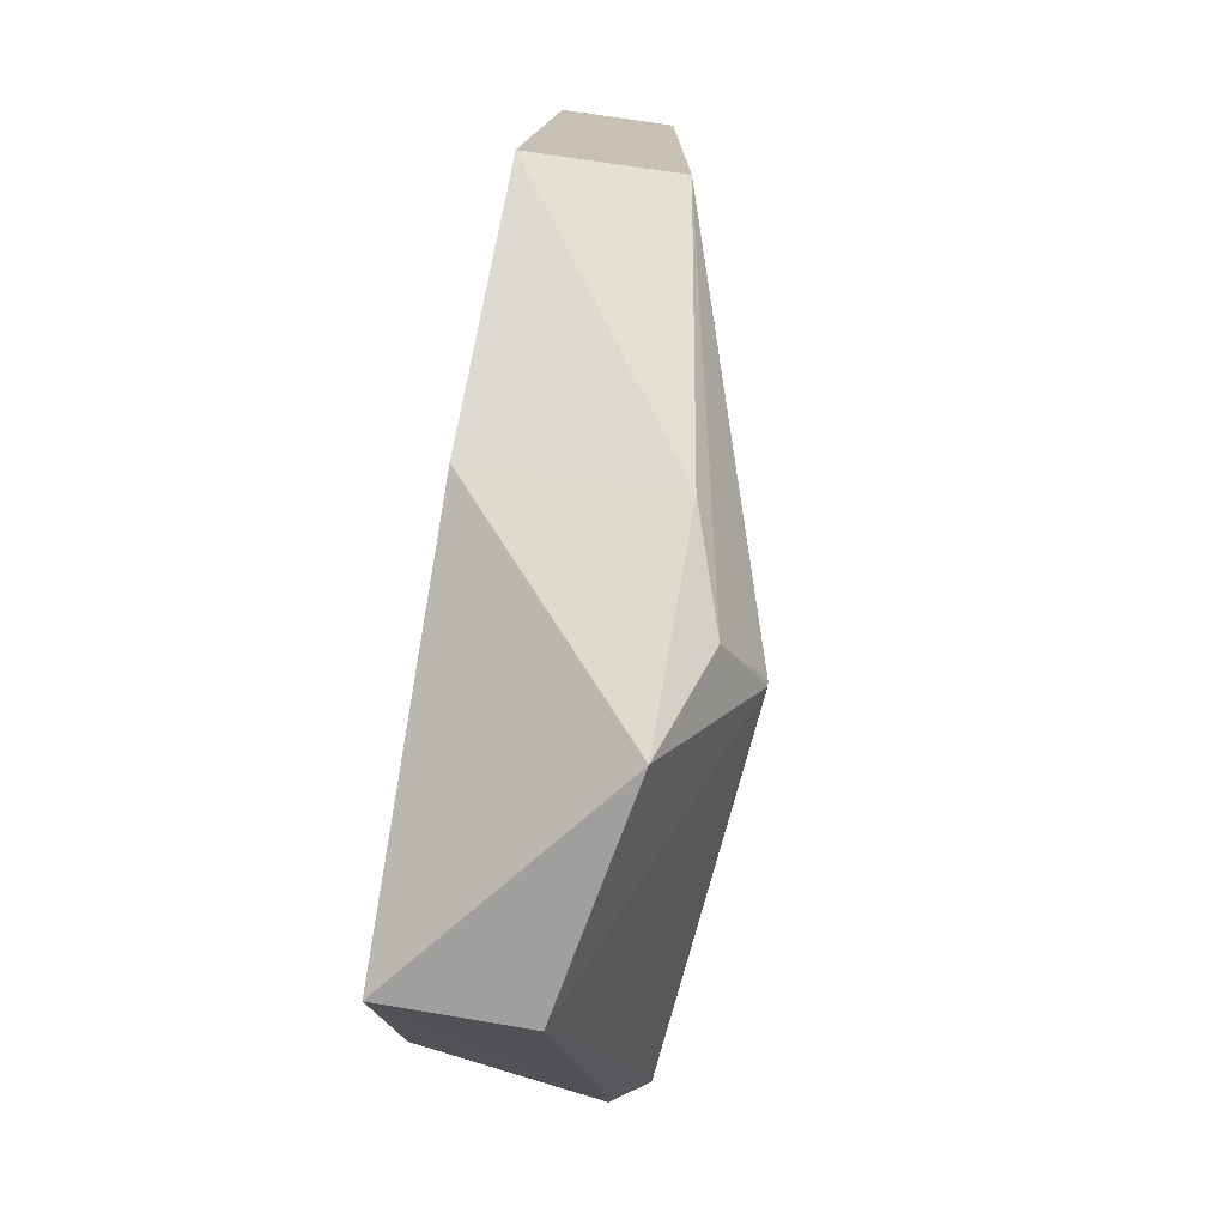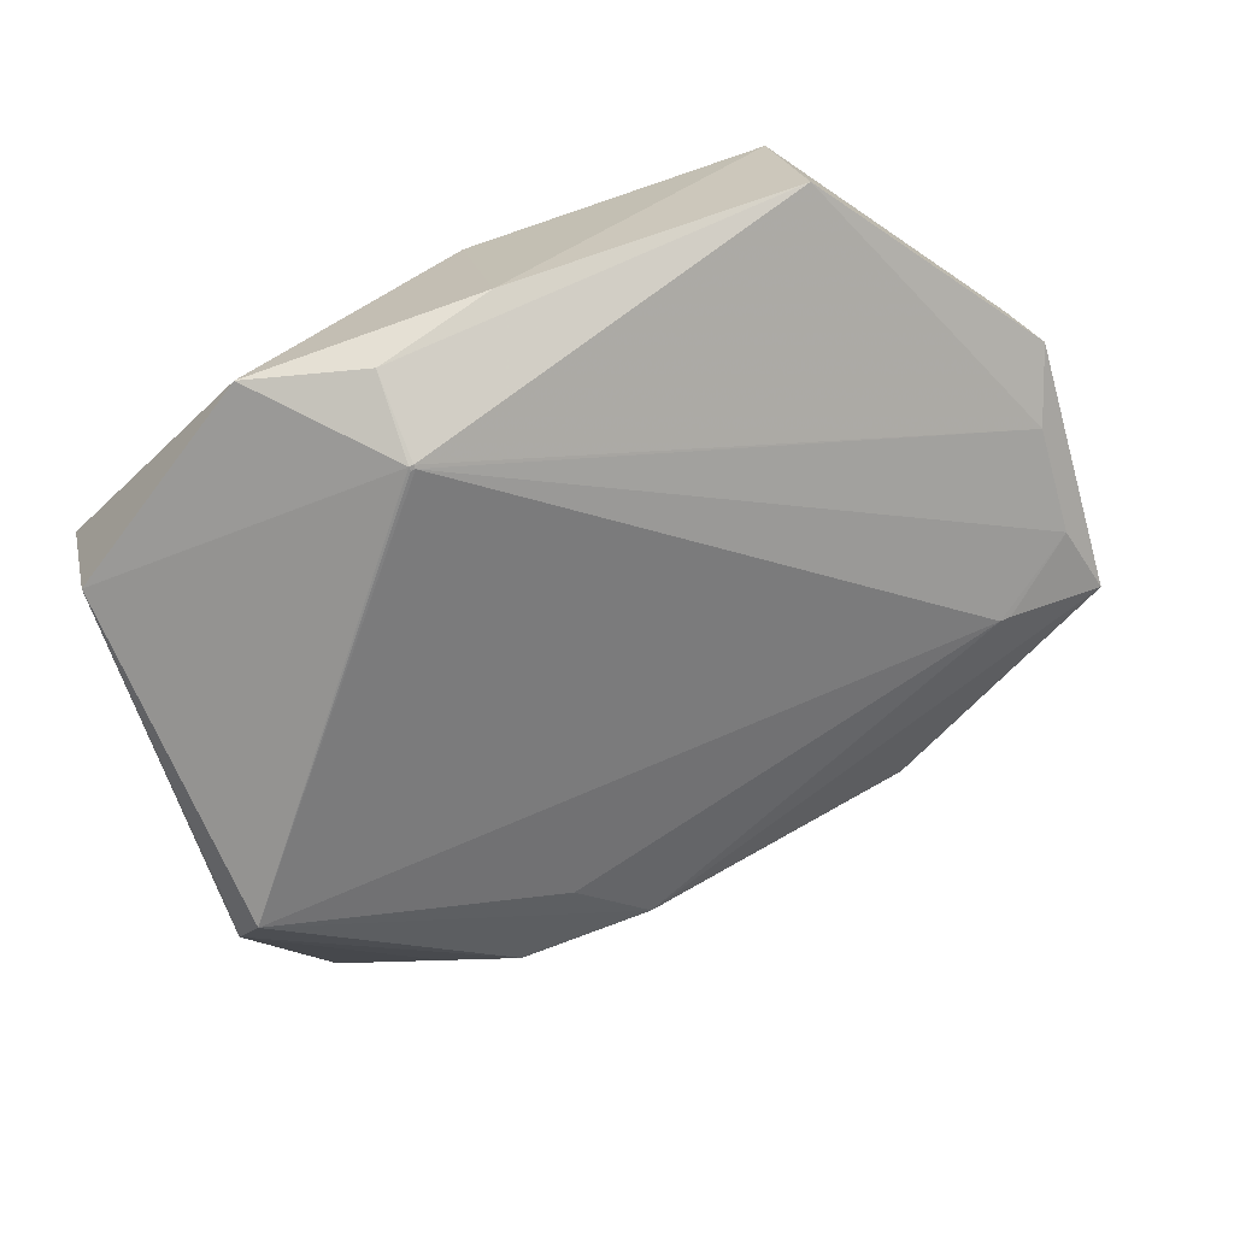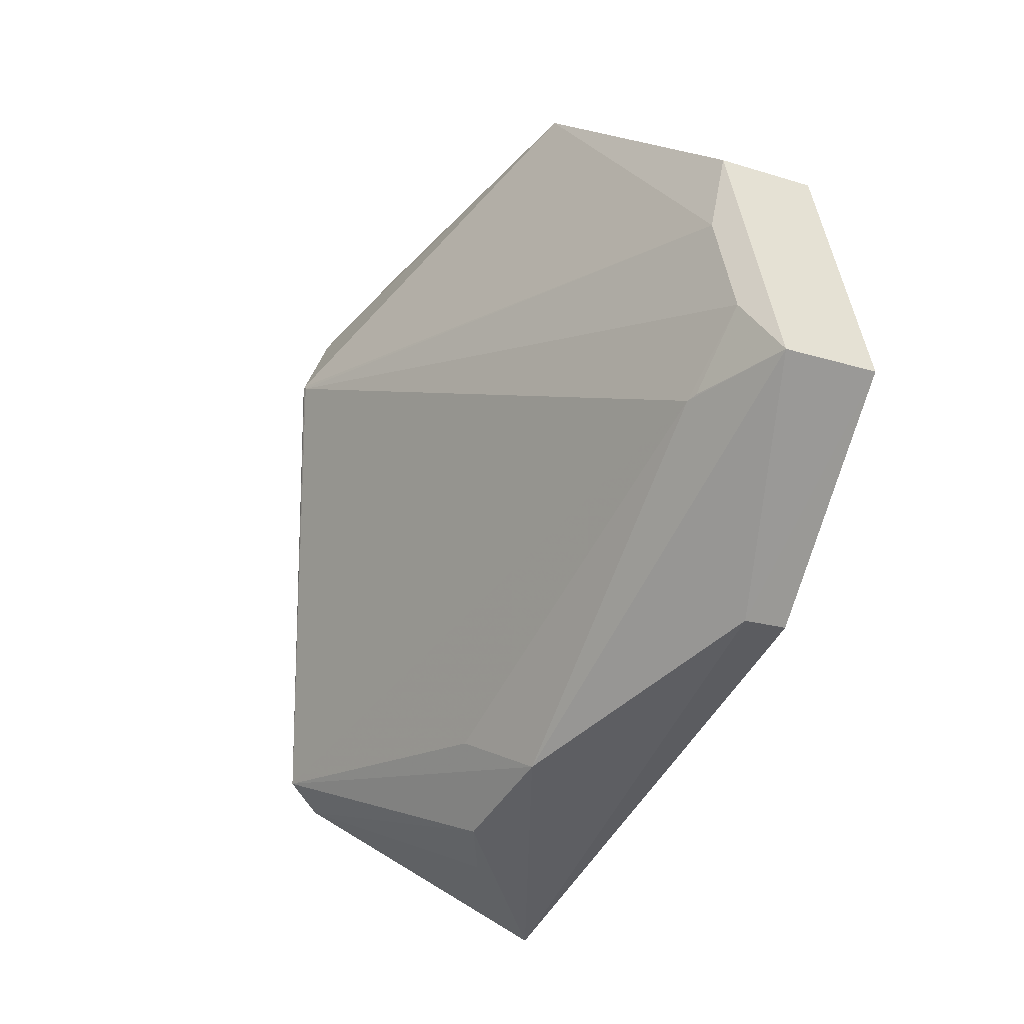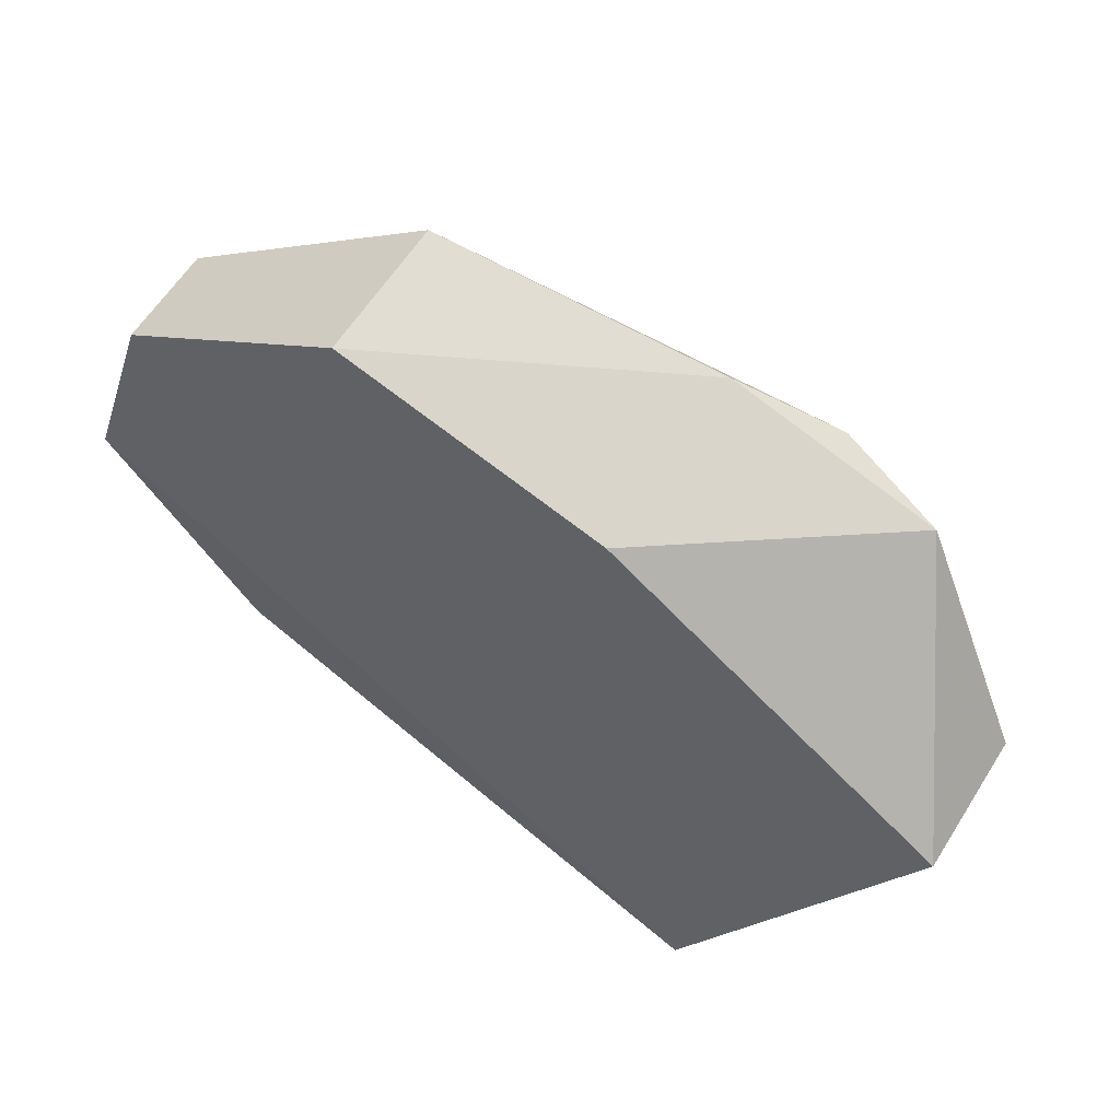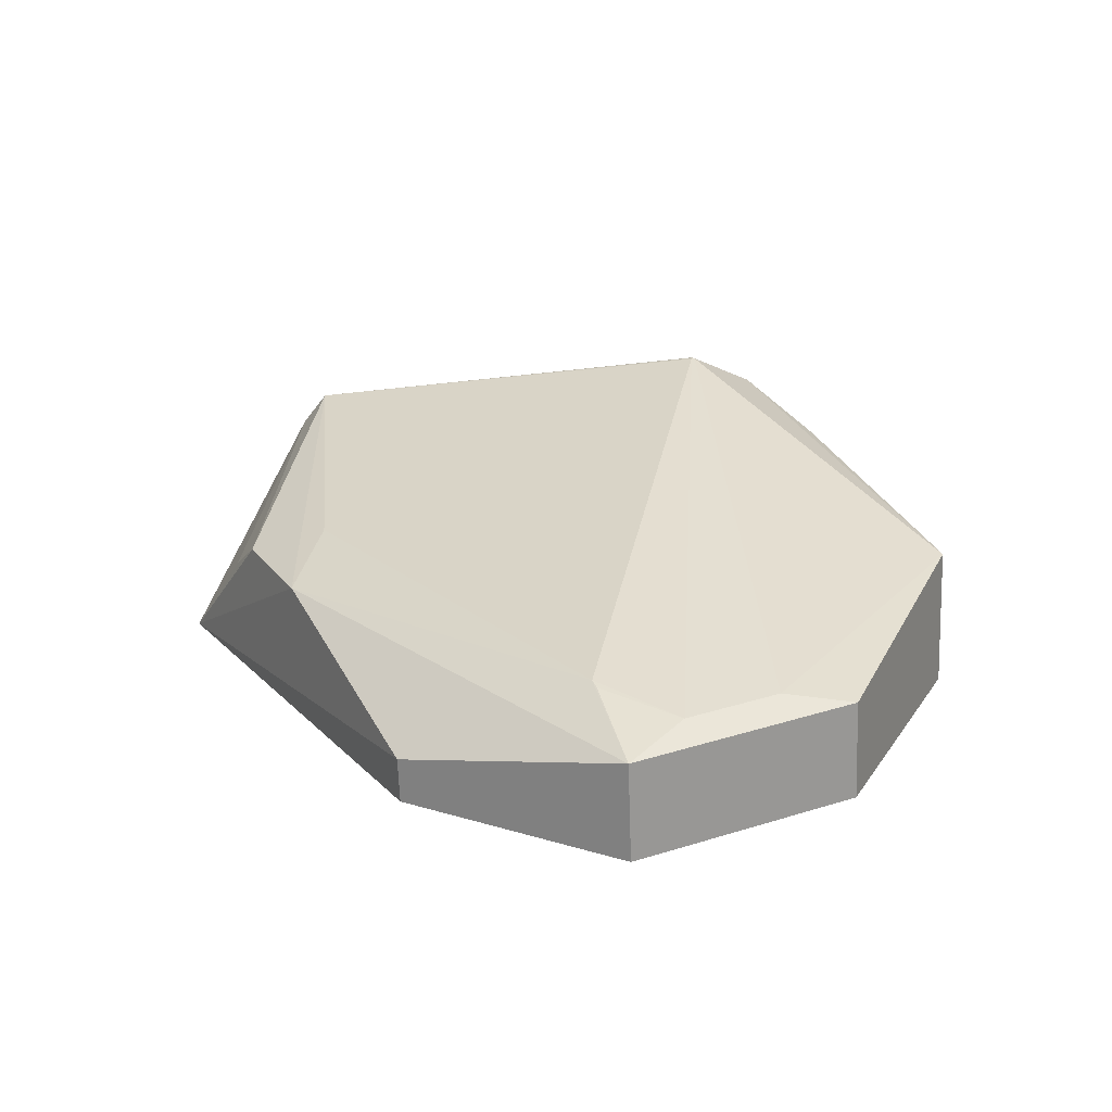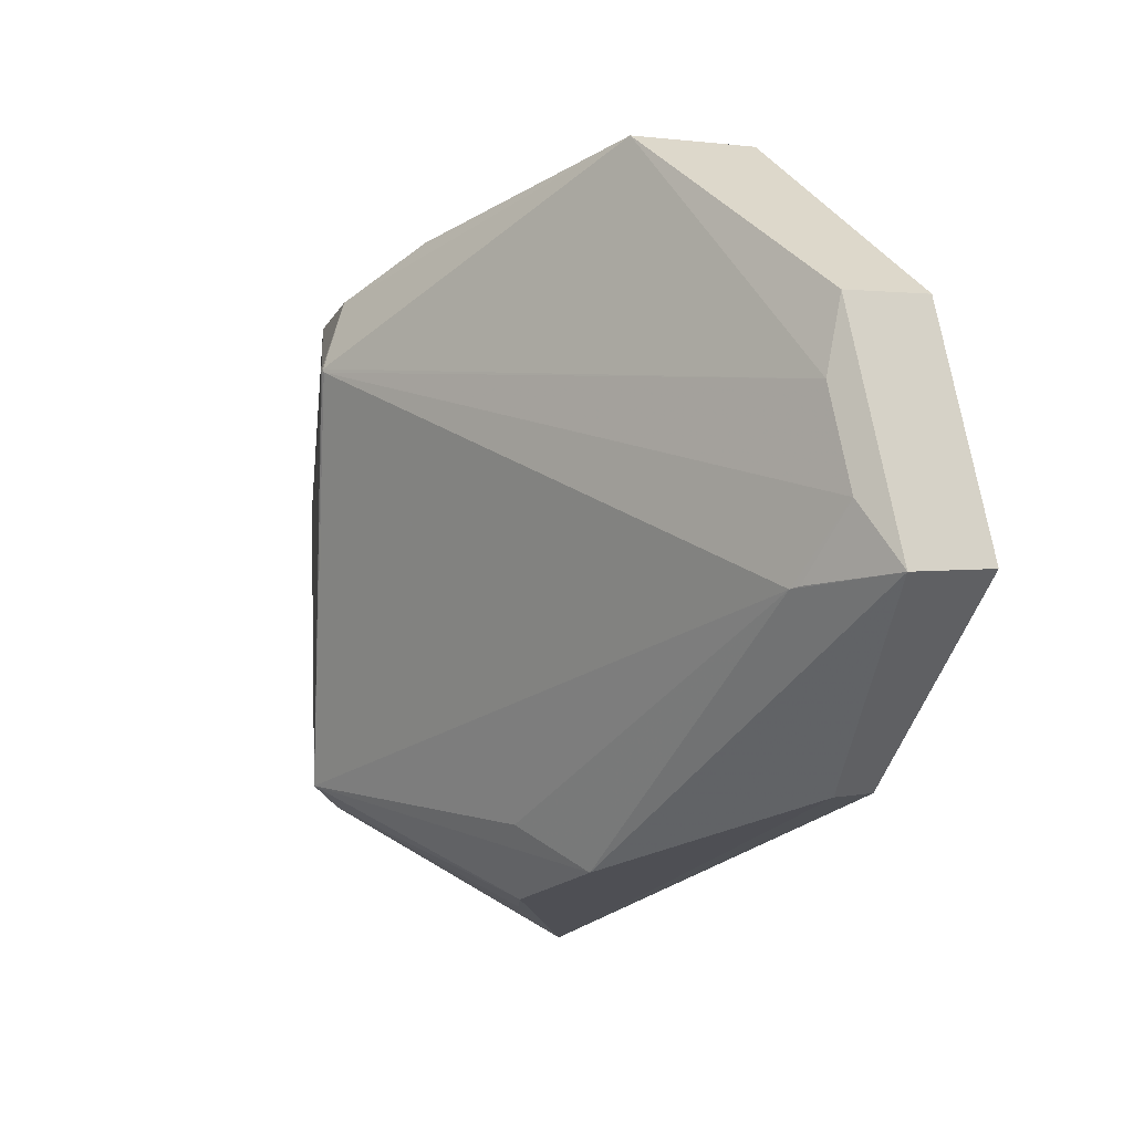
<metadata>
{"format":"obj","ext":"obj","renderer":"f3d","projection":"perspective","resolution":1024,"background":"white","views":[{"elev":52.1,"azim":-80.3,"up":"+Y"},{"elev":19.7,"azim":-12.1,"up":"+Y"},{"elev":-24.0,"azim":60.0,"up":"+Y"},{"elev":62.2,"azim":-147.9,"up":"+Y"},{"elev":21.9,"azim":80.3,"up":"+Z"},{"elev":-1.2,"azim":55.5,"up":"+Y"}]}
</metadata>
<code>
v 0.1539 -0.08595 0.09967
v 0.1655 -0.08318 0.09657
v -0.7277 0.02112 -0.04238
v -0.7273 0.01564 0.1112
v -0.4909 -0.4829 -0.08598
v -0.6044 -0.3289 0.1446
v -0.6174 -0.2855 0.1467
v -0.589 -0.3023 0.1832
v -0.589 -0.3023 0.1832
v -0.05774 0.3607 0.1251
v -0.05822 0.3663 -0.03207
v -0.3513 0.2786 -0.03432
v 0.09246 -0.2811 -0.05566
v 0.0927 -0.2832 -0.005177
v -0.2771 -0.3287 0.1161
v -0.3962 -0.4307 0.03263
v 0.2723 -0.07131 0.06248
v 0.2719 -0.06734 -0.04857
v 0.1948 0.1901 -0.03914
v 0.2239 -0.004151 0.08313
v 0.1914 0.1042 0.0871
v 0.2717 -0.06931 0.06255
v -0.5862 0.2175 0.1745
v -0.358 0.2883 0.1763
v -0.4409 0.1519 0.2538
v -0.445 0.1502 0.2538
v -0.4425 0.1559 0.2539
v -0.4466 0.1542 0.2539
v -0.4674 0.2325 0.214
v -0.1915 -0.3737 0.07978
v -0.3235 -0.4132 0.07876
v 0.1951 0.1861 0.07191
f 21 10 27
f 3 5 6
f 27 10 29
f 4 23 3
f 3 6 4
f 10 21 32
f 10 32 11
f 11 32 19
f 11 19 5
f 5 19 18
f 18 13 5
f 18 22 17
f 19 32 18
f 18 32 22
f 17 1 30
f 25 21 27
f 2 1 17
f 24 29 10
f 23 29 24
f 10 11 24
f 23 4 28
f 27 29 28
f 28 29 23
f 28 4 8
f 28 25 27
f 7 6 8
f 8 4 7
f 7 4 6
f 5 30 31
f 15 30 1
f 17 30 14
f 14 18 17
f 13 18 14
f 5 13 14
f 14 30 5
f 26 28 8
f 25 28 26
f 12 11 5
f 12 5 3
f 3 23 12
f 23 24 12
f 12 24 11
f 16 6 5
f 5 31 16
f 16 31 6
f 9 31 30
f 30 15 9
f 8 6 9
f 6 31 9
f 9 15 1
f 1 25 9
f 9 26 8
f 25 26 9
f 1 2 20
f 20 25 1
f 21 25 20
f 20 2 17
f 17 22 20
f 20 32 21
f 22 32 20

</code>
